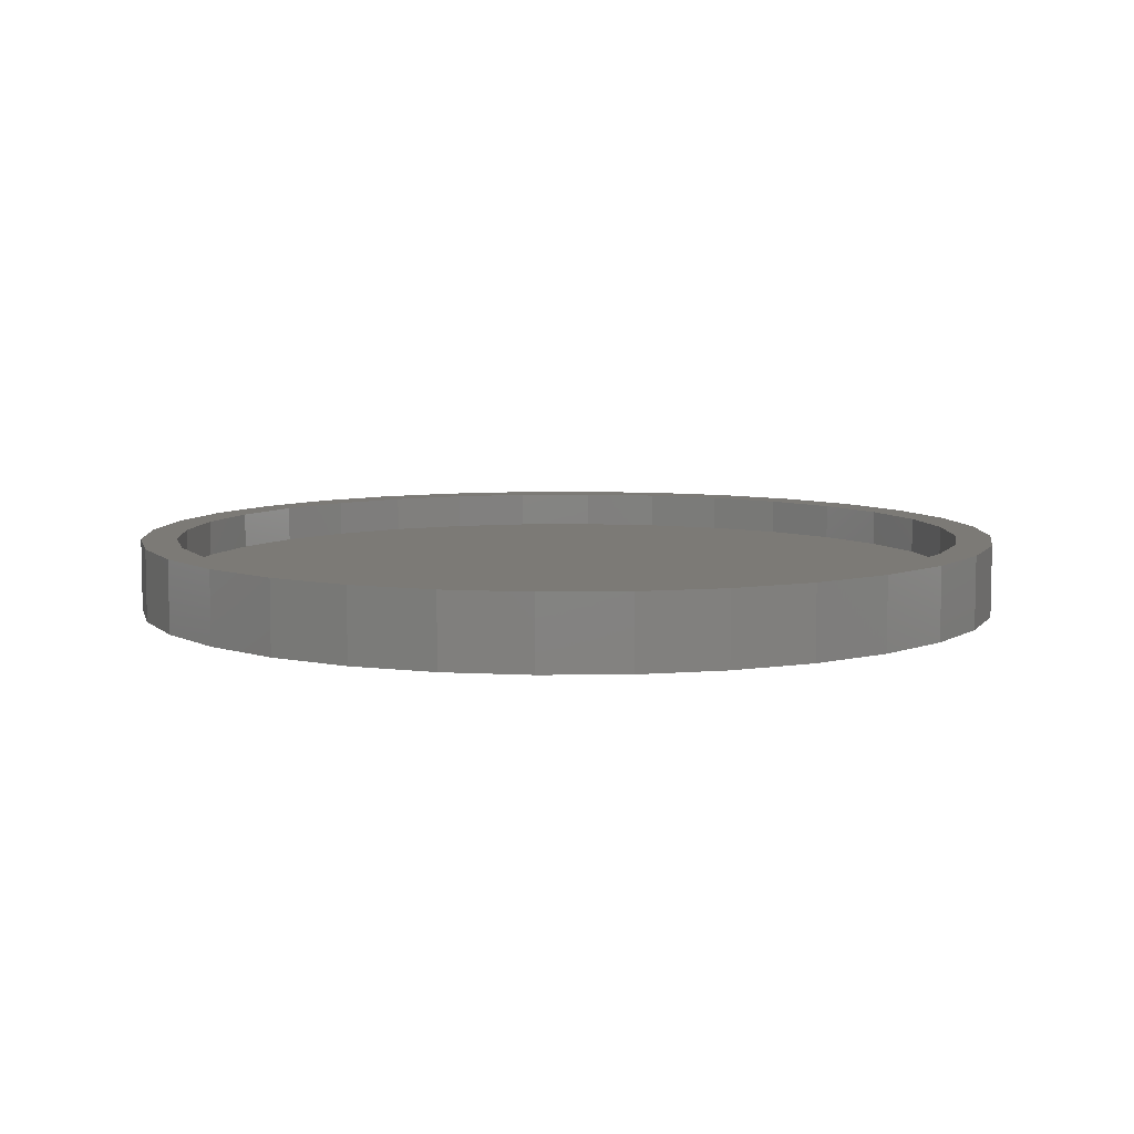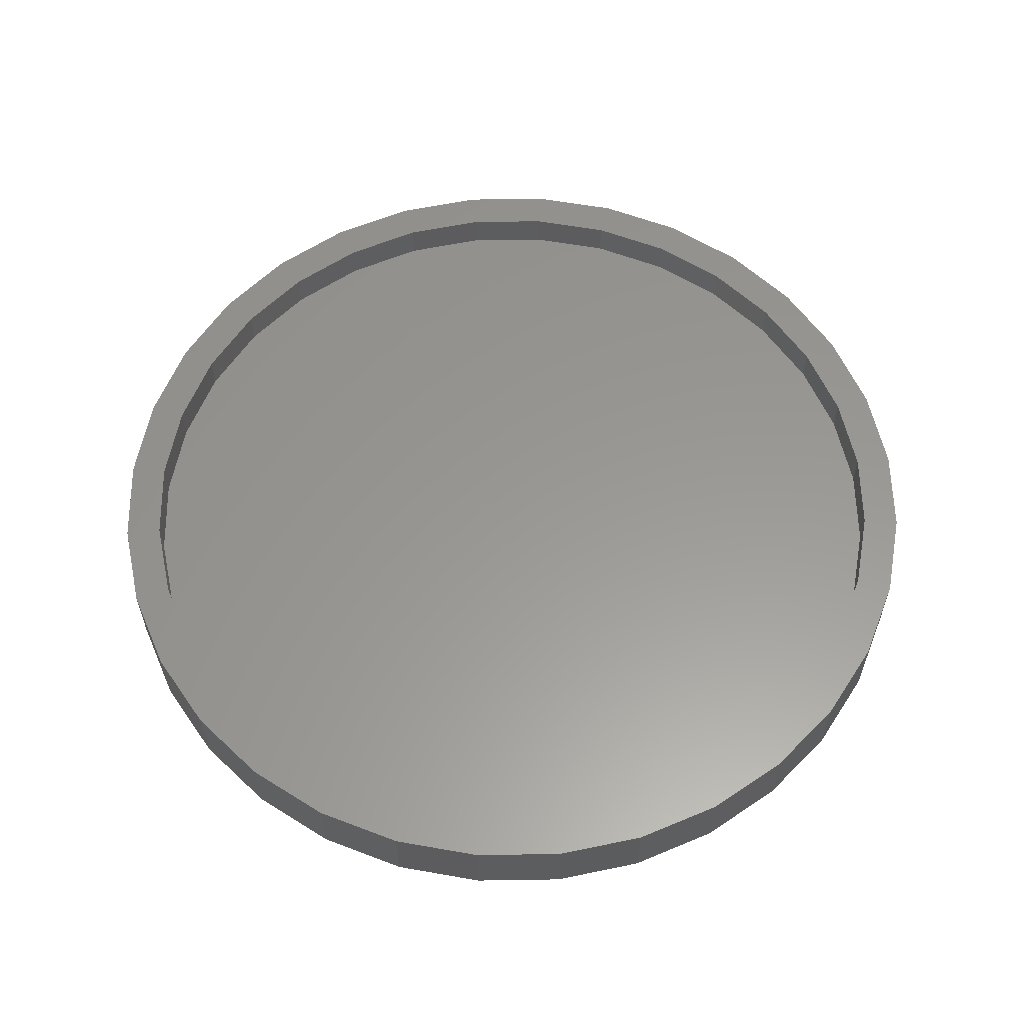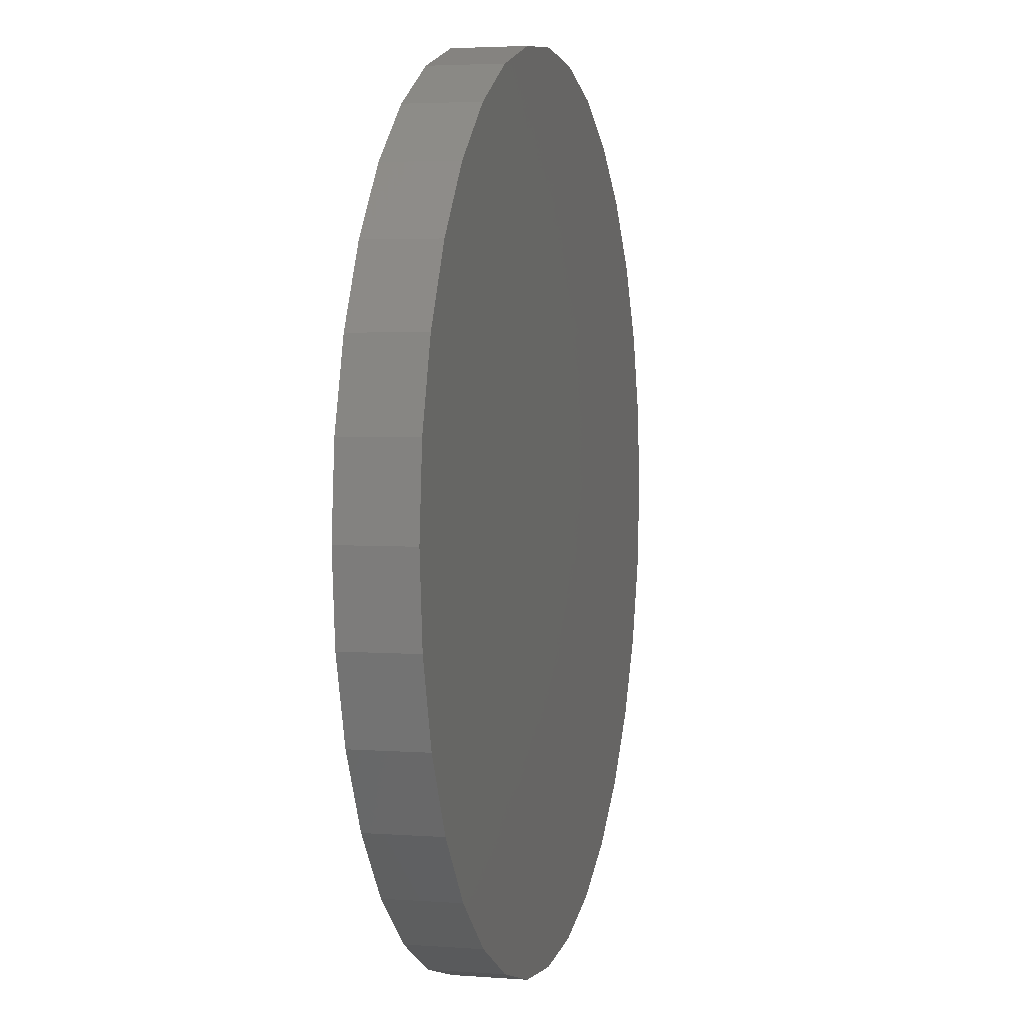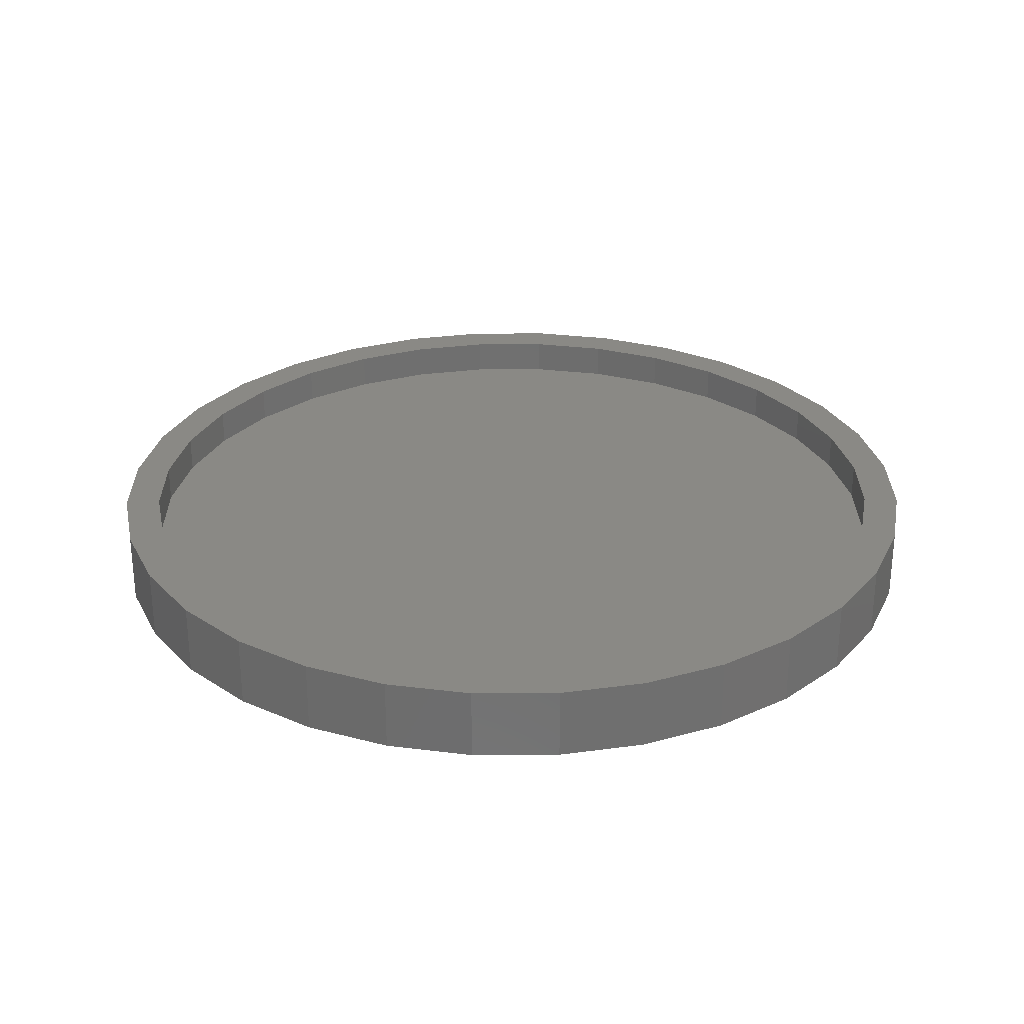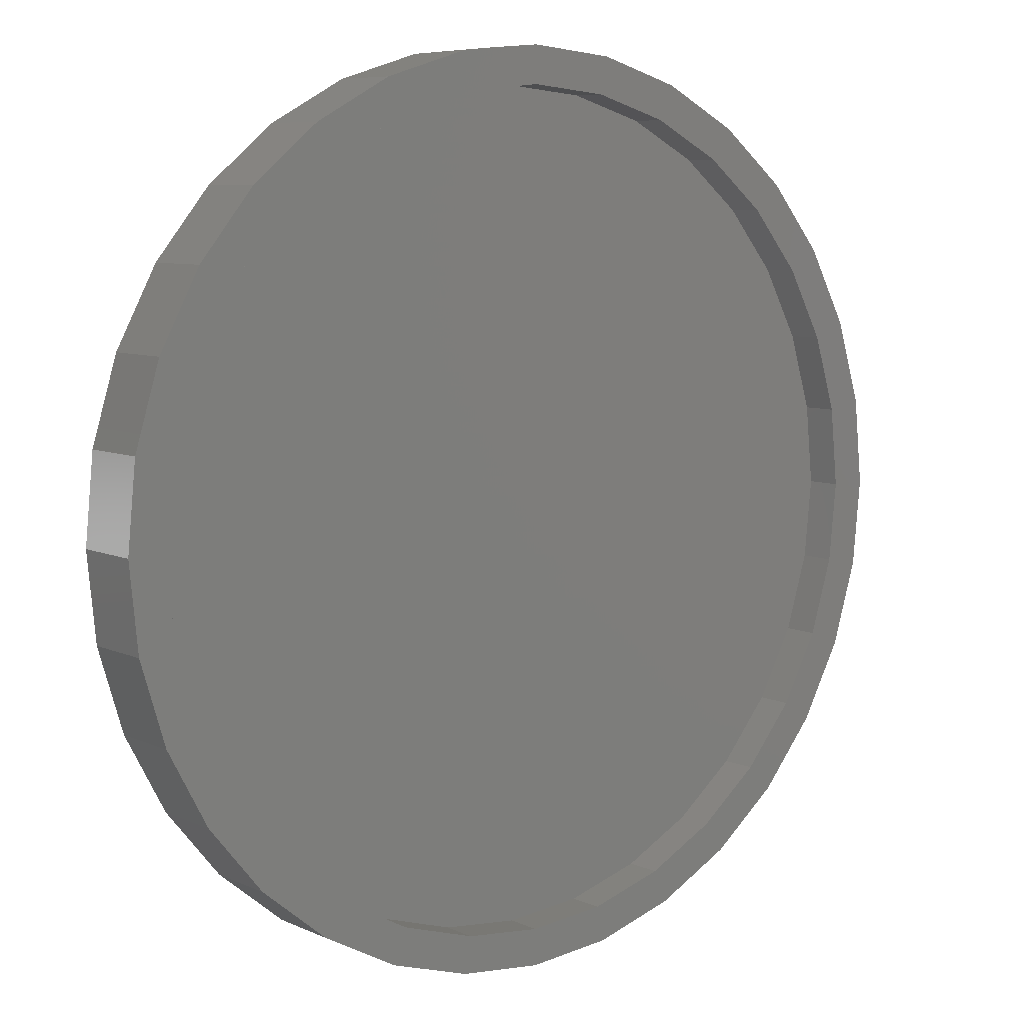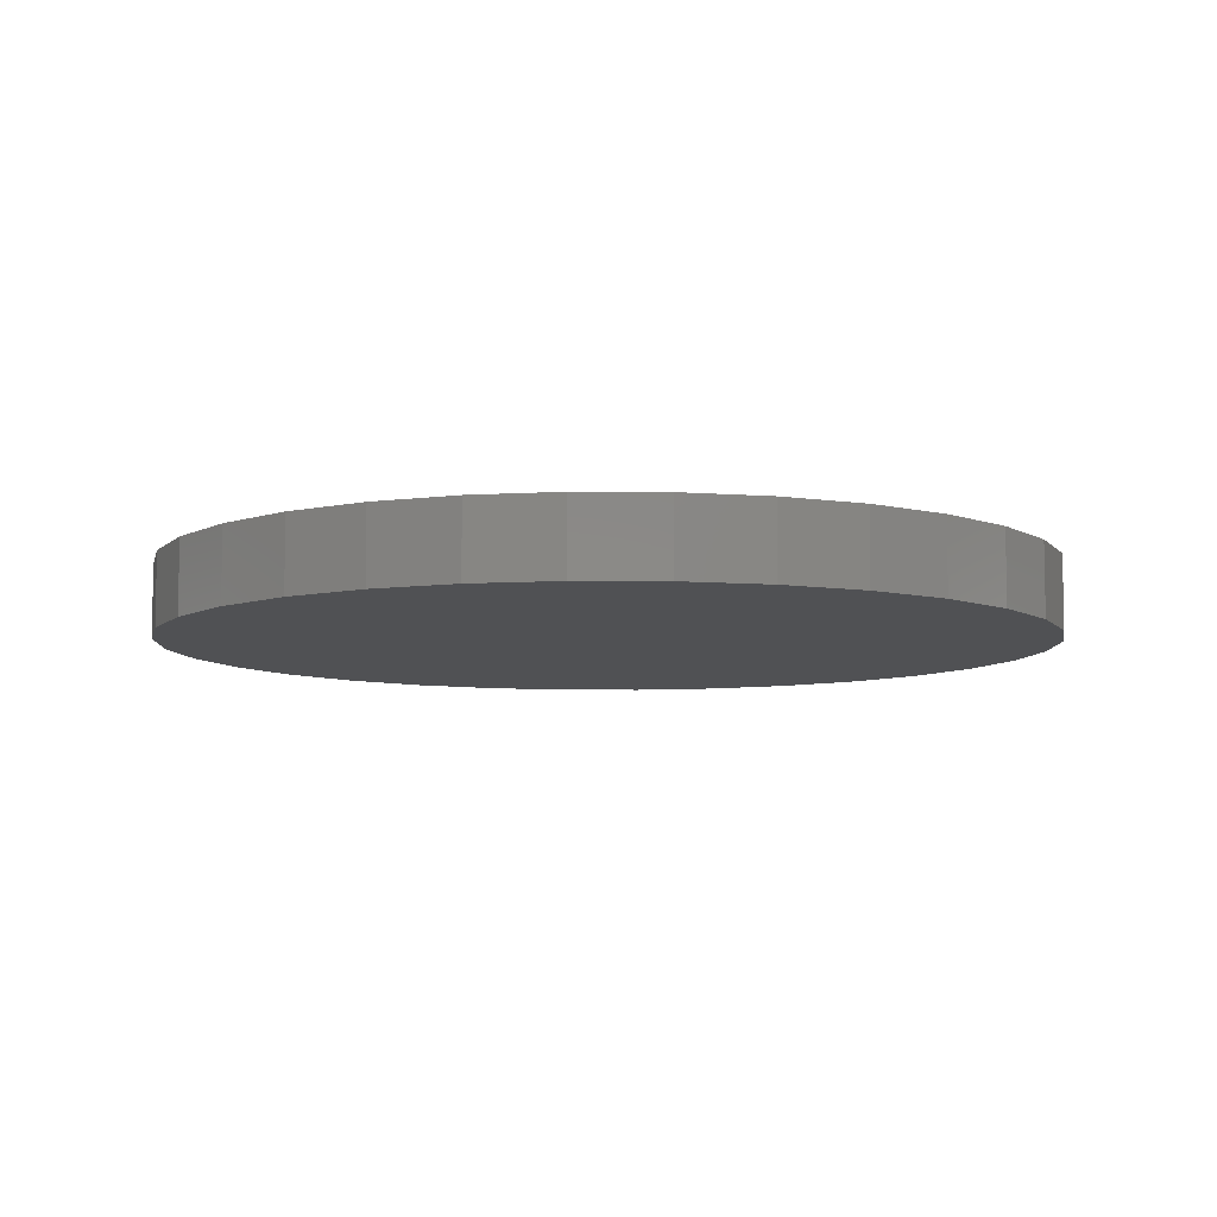
<metadata>
{"format":"stl","ext":"stl","renderer":"f3d","projection":"perspective","resolution":1024,"background":"white","views":[{"elev":7.5,"azim":161.1,"up":"+Z"},{"elev":58.9,"azim":-40.3,"up":"+Z"},{"elev":3.6,"azim":104.2,"up":"+Y"},{"elev":28.3,"azim":-96.1,"up":"+Z"},{"elev":7.5,"azim":-38.4,"up":"+Y"},{"elev":-7.6,"azim":71.9,"up":"+Z"}]}
</metadata>
<code>
# stl→obj: 128 verts, 252 faces
v 0.007895 0.4346 0.07812
v 0.007895 0.4737 0.07812
v -0.08452 0.4646 0.07812
v -0.2336 0.3614 0.07812
v -0.1584 0.4015 0.07812
v -0.2553 0.3939 0.07812
v -0.3271 0.3349 0.07812
v -0.2336 -0.3614 0.07812
v -0.2553 -0.3939 0.07812
v -0.1584 -0.4015 0.07812
v 0.007895 -0.4346 0.07812
v -0.08452 -0.4646 0.07812
v 0.007895 -0.4737 0.07812
v 0.1003 0.4646 0.07812
v 0.1892 0.4376 0.07812
v 0.09269 0.4263 0.07812
v 0.1742 0.4015 0.07812
v 0.2711 -0.3939 0.07812
v 0.3428 -0.3349 0.07812
v 0.2494 -0.3614 0.07812
v 0.1742 -0.4015 0.07812
v 0.1892 -0.4376 0.07812
v 0.09269 -0.4263 0.07812
v 0.1003 -0.4646 0.07812
v -0.1734 0.4376 0.07812
v -0.0769 0.4263 0.07812
v -0.1734 -0.4376 0.07812
v -0.0769 -0.4263 0.07812
v -0.3271 -0.3349 0.07812
v -0.2994 -0.3073 0.07812
v -0.386 -0.2632 0.07812
v -0.3535 -0.2415 0.07812
v -0.4297 -0.1813 0.07812
v -0.3936 -0.1663 0.07812
v -0.4567 -0.09241 0.07812
v -0.4184 -0.08479 0.07812
v -0.4658 5.801e-17 0.07812
v -0.4267 2.462e-16 0.07812
v -0.4567 0.09241 0.07812
v -0.4184 0.08479 0.07812
v -0.4297 0.1813 0.07812
v -0.3936 0.1663 0.07812
v -0.386 0.2632 0.07812
v -0.3535 0.2415 0.07812
v -0.2994 0.3073 0.07812
v 0.2711 0.3939 0.07812
v 0.2494 0.3614 0.07812
v 0.3428 0.3349 0.07812
v 0.3152 0.3073 0.07812
v 0.4017 0.2632 0.07812
v 0.3693 0.2415 0.07812
v 0.4455 0.1813 0.07812
v 0.4094 0.1663 0.07812
v 0.4725 0.09241 0.07812
v 0.4342 0.08479 0.07812
v 0.4816 0 0.07812
v 0.4425 0 0.07812
v 0.4725 -0.09241 0.07812
v 0.4342 -0.08479 0.07812
v 0.4455 -0.1813 0.07812
v 0.4094 -0.1663 0.07812
v 0.4017 -0.2632 0.07812
v 0.3693 -0.2415 0.07812
v 0.3152 -0.3073 0.07812
v 0.007895 -0.4346 0.03906
v 0.09269 -0.4263 0.03906
v 0.1742 -0.4015 0.03906
v 0.2494 -0.3614 0.03906
v 0.3152 -0.3073 0.03906
v 0.3693 -0.2415 0.03906
v 0.4094 -0.1663 0.03906
v 0.4342 -0.08479 0.03906
v 0.4425 -4.925e-16 0.03906
v -0.0769 -0.4263 0.03906
v -0.1584 -0.4015 0.03906
v -0.2336 -0.3614 0.03906
v -0.2994 -0.3073 0.03906
v -0.3535 -0.2415 0.03906
v -0.3936 -0.1663 0.03906
v -0.4184 -0.08479 0.03906
v -0.4267 2.462e-16 0.03906
v 0.007895 0.4346 0.03906
v -0.0769 0.4263 0.03906
v -0.1584 0.4015 0.03906
v -0.2336 0.3614 0.03906
v -0.2994 0.3073 0.03906
v -0.3535 0.2415 0.03906
v -0.3936 0.1663 0.03906
v -0.4184 0.08479 0.03906
v 0.09269 0.4263 0.03906
v 0.1742 0.4015 0.03906
v 0.2494 0.3614 0.03906
v 0.3152 0.3073 0.03906
v 0.3693 0.2415 0.03906
v 0.4094 0.1663 0.03906
v 0.4342 0.08479 0.03906
v 0.007895 0.4737 0
v 0.1003 0.4646 0
v -0.08452 0.4646 0
v 0.007895 -0.4737 0
v -0.08452 -0.4646 0
v 0.1003 -0.4646 0
v -0.1734 -0.4376 0
v 0.1892 -0.4376 0
v -0.2553 -0.3939 0
v 0.2711 -0.3939 0
v -0.3271 -0.3349 0
v 0.3428 -0.3349 0
v -0.386 -0.2632 0
v 0.4017 -0.2632 0
v -0.4297 -0.1813 0
v 0.4455 -0.1813 0
v -0.4567 -0.09241 0
v 0.4725 -0.09241 0
v -0.4658 5.801e-17 0
v 0.4816 0 0
v -0.4567 0.09241 0
v 0.4725 0.09241 0
v -0.4297 0.1813 0
v 0.4455 0.1813 0
v -0.386 0.2632 0
v 0.4017 0.2632 0
v -0.3271 0.3349 0
v 0.3428 0.3349 0
v -0.2553 0.3939 0
v 0.2711 0.3939 0
v -0.1734 0.4376 0
v 0.1892 0.4376 0
f 1 2 3
f 4 5 6
f 6 7 4
f 8 9 10
f 11 12 13
f 14 2 1
f 1 15 14
f 15 1 16
f 15 16 17
f 18 19 20
f 20 21 18
f 22 18 21
f 22 21 23
f 22 23 11
f 24 22 11
f 11 13 24
f 25 6 5
f 25 5 26
f 25 26 1
f 25 1 3
f 27 12 11
f 27 11 28
f 27 28 10
f 27 10 9
f 9 8 29
f 29 8 30
f 29 30 31
f 31 30 32
f 31 32 33
f 33 32 34
f 33 34 35
f 35 34 36
f 35 36 37
f 37 36 38
f 37 38 39
f 39 38 40
f 39 40 41
f 41 40 42
f 41 42 43
f 43 42 44
f 43 44 7
f 7 44 45
f 7 45 4
f 15 17 46
f 46 17 47
f 46 47 48
f 48 47 49
f 48 49 50
f 50 49 51
f 50 51 52
f 52 51 53
f 52 53 54
f 54 53 55
f 54 55 56
f 56 55 57
f 56 57 58
f 58 57 59
f 58 59 60
f 60 59 61
f 60 61 62
f 62 61 63
f 62 63 19
f 19 63 64
f 19 64 20
f 65 23 66
f 66 23 21
f 66 21 67
f 67 21 20
f 67 20 68
f 68 20 64
f 68 64 69
f 69 64 63
f 69 63 70
f 70 63 61
f 70 61 71
f 71 61 59
f 71 59 72
f 72 59 57
f 72 57 73
f 23 65 11
f 11 65 74
f 11 74 28
f 28 74 75
f 28 75 10
f 10 75 76
f 10 76 8
f 8 76 77
f 8 77 30
f 30 77 78
f 30 78 32
f 32 78 79
f 32 79 34
f 34 79 80
f 34 80 36
f 36 80 81
f 36 81 38
f 82 26 83
f 83 26 5
f 83 5 84
f 84 5 4
f 84 4 85
f 85 4 45
f 85 45 86
f 86 45 44
f 86 44 87
f 87 44 42
f 87 42 88
f 88 42 40
f 88 40 89
f 89 40 38
f 89 38 81
f 26 82 1
f 1 82 90
f 1 90 16
f 16 90 91
f 16 91 17
f 17 91 92
f 17 92 47
f 47 92 93
f 47 93 49
f 49 93 94
f 49 94 51
f 51 94 95
f 51 95 53
f 53 95 96
f 53 96 55
f 55 96 73
f 55 73 57
f 83 90 82
f 90 83 91
f 91 83 84
f 91 84 92
f 92 84 85
f 92 85 93
f 93 85 86
f 93 86 94
f 94 86 87
f 94 87 95
f 95 87 88
f 95 88 96
f 96 88 89
f 96 89 73
f 73 89 81
f 73 81 72
f 72 81 80
f 72 80 71
f 71 80 79
f 71 79 70
f 70 79 78
f 70 78 69
f 69 78 77
f 69 77 68
f 68 77 76
f 68 76 67
f 67 76 75
f 67 75 66
f 66 75 74
f 66 74 65
f 97 98 99
f 100 101 102
f 102 101 103
f 102 103 104
f 104 103 105
f 104 105 106
f 106 105 107
f 106 107 108
f 108 107 109
f 108 109 110
f 110 109 111
f 110 111 112
f 112 111 113
f 112 113 114
f 114 113 115
f 114 115 116
f 116 115 117
f 116 117 118
f 118 117 119
f 118 119 120
f 120 119 121
f 120 121 122
f 122 121 123
f 122 123 124
f 124 123 125
f 124 125 126
f 126 125 127
f 126 127 128
f 128 127 99
f 128 99 98
f 116 56 114
f 114 56 58
f 114 58 112
f 112 58 60
f 112 60 110
f 110 60 62
f 110 62 108
f 108 62 19
f 108 19 106
f 106 19 18
f 106 18 104
f 104 18 22
f 104 22 102
f 102 22 24
f 102 24 100
f 100 24 13
f 100 13 101
f 101 13 12
f 101 12 103
f 103 12 27
f 103 27 105
f 105 27 9
f 105 9 107
f 107 9 29
f 107 29 109
f 109 29 31
f 109 31 111
f 111 31 33
f 111 33 113
f 113 33 35
f 113 35 115
f 115 35 37
f 115 37 117
f 117 37 39
f 117 39 119
f 119 39 41
f 119 41 121
f 121 41 43
f 121 43 123
f 123 43 7
f 123 7 125
f 125 7 6
f 125 6 127
f 127 6 25
f 127 25 99
f 99 25 3
f 99 3 97
f 97 3 2
f 97 2 98
f 98 2 14
f 98 14 128
f 128 14 15
f 128 15 126
f 126 15 46
f 126 46 124
f 124 46 48
f 124 48 122
f 122 48 50
f 122 50 120
f 120 50 52
f 120 52 118
f 118 52 54
f 118 54 116
f 116 54 56

</code>
